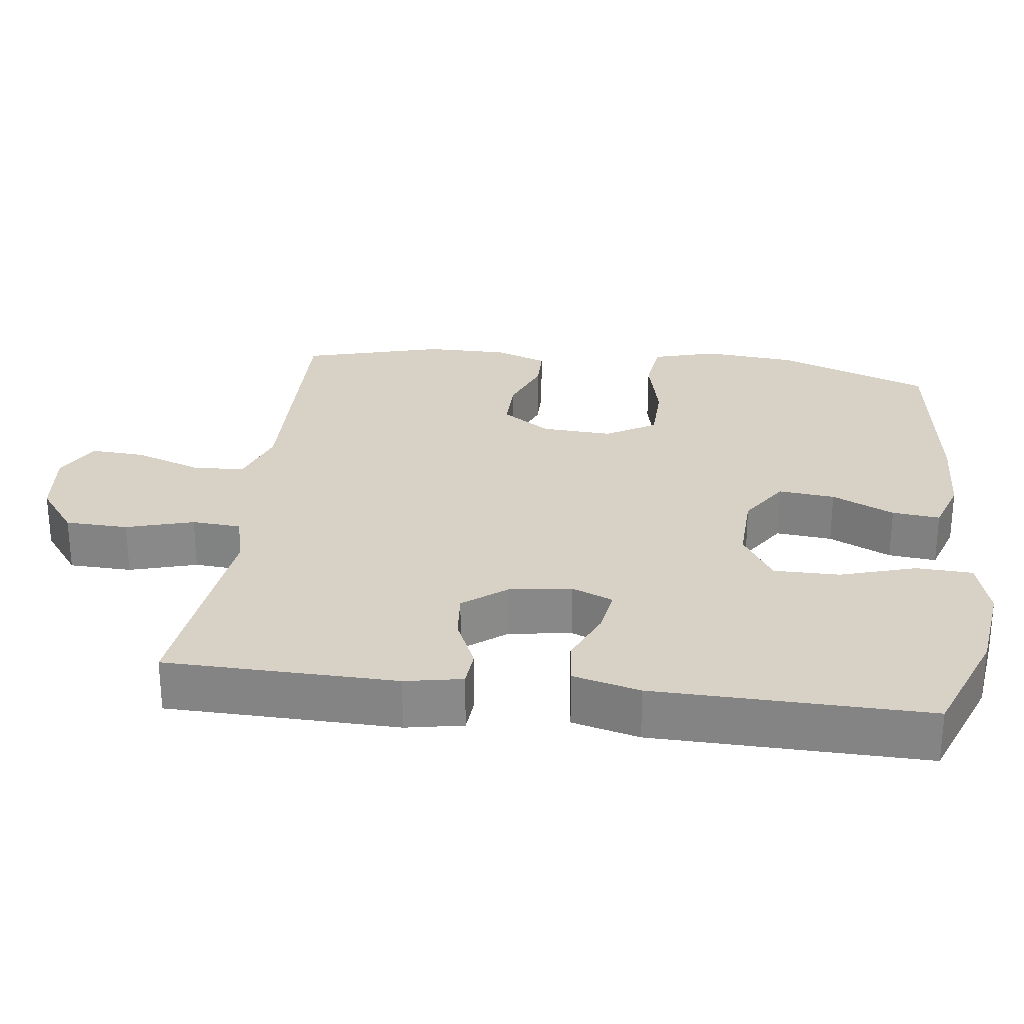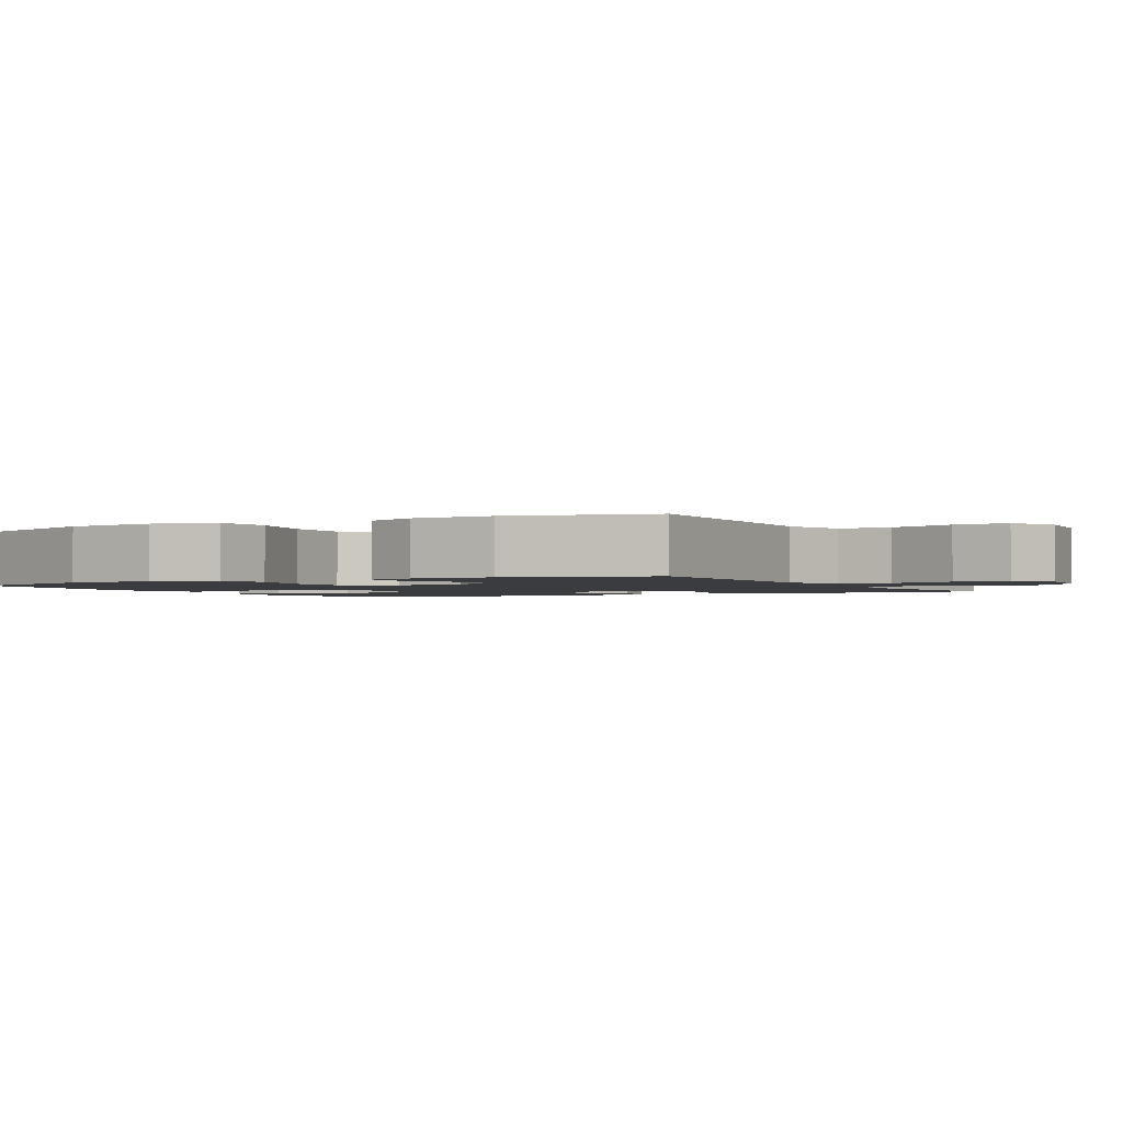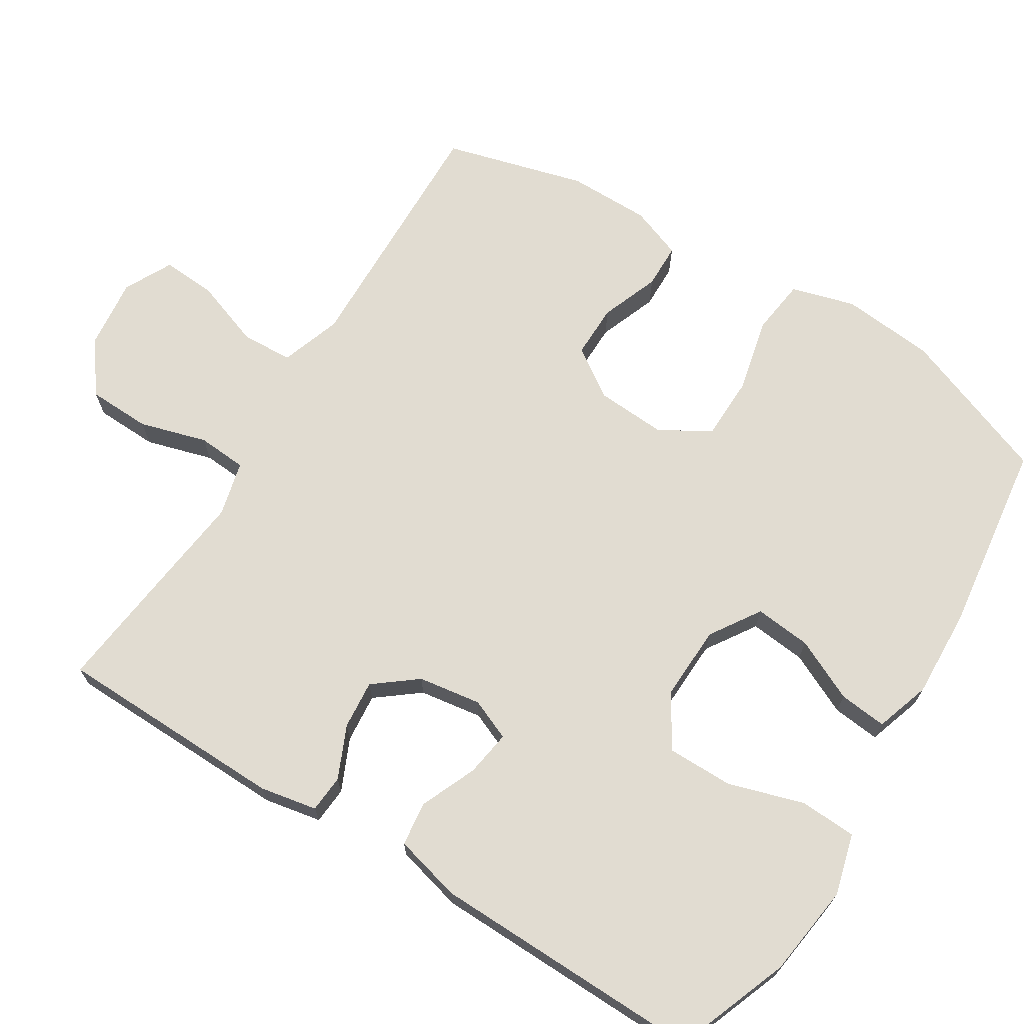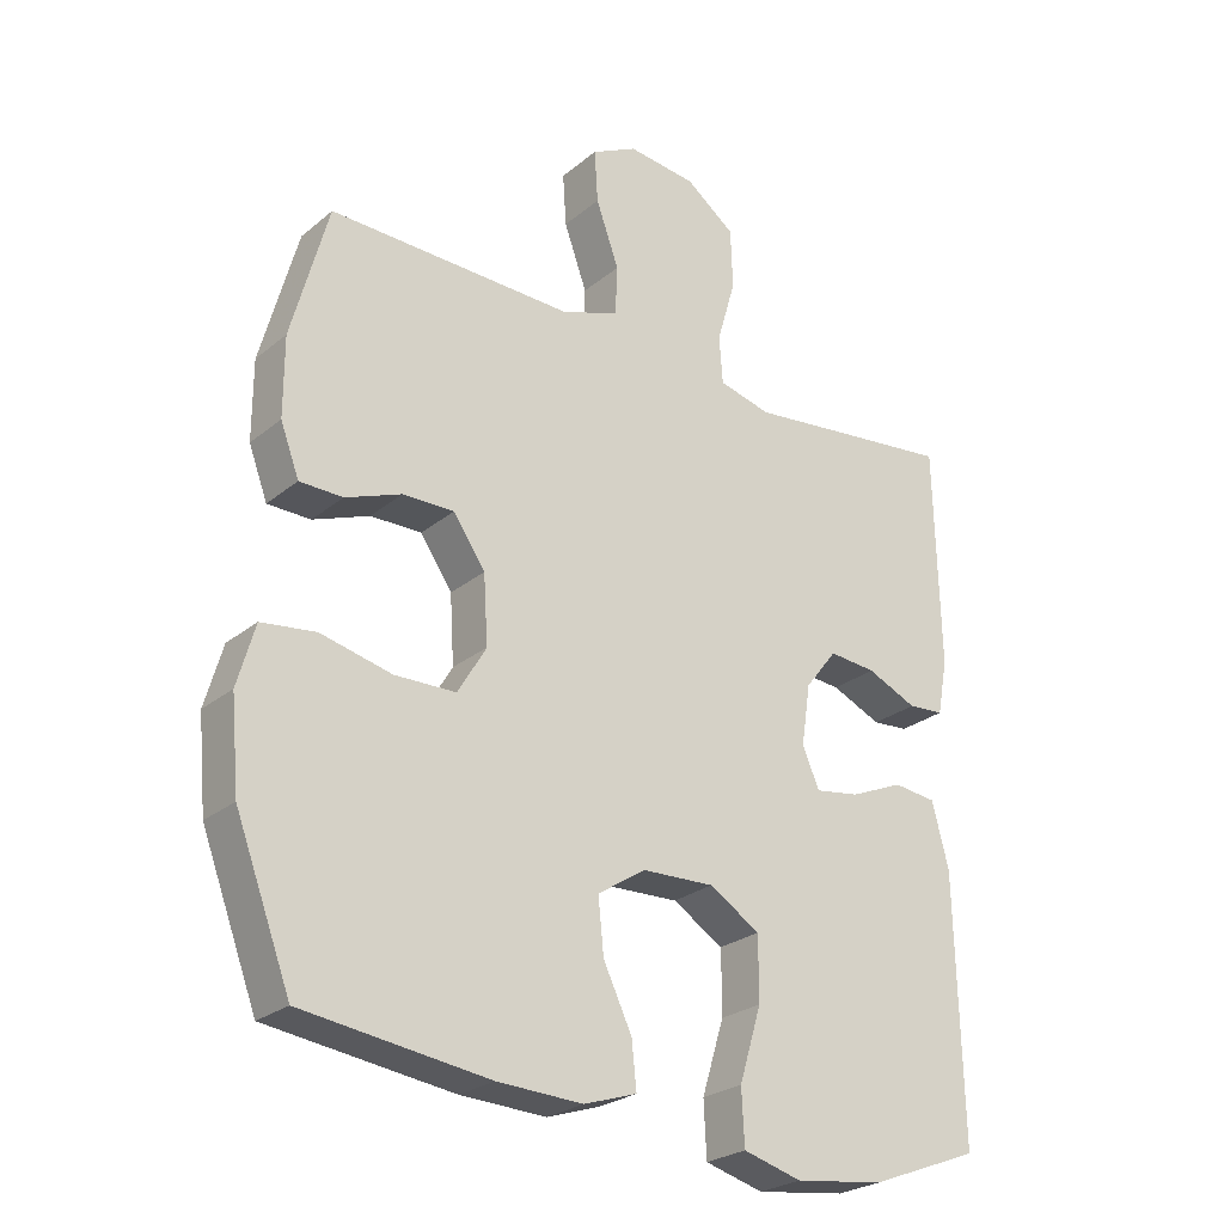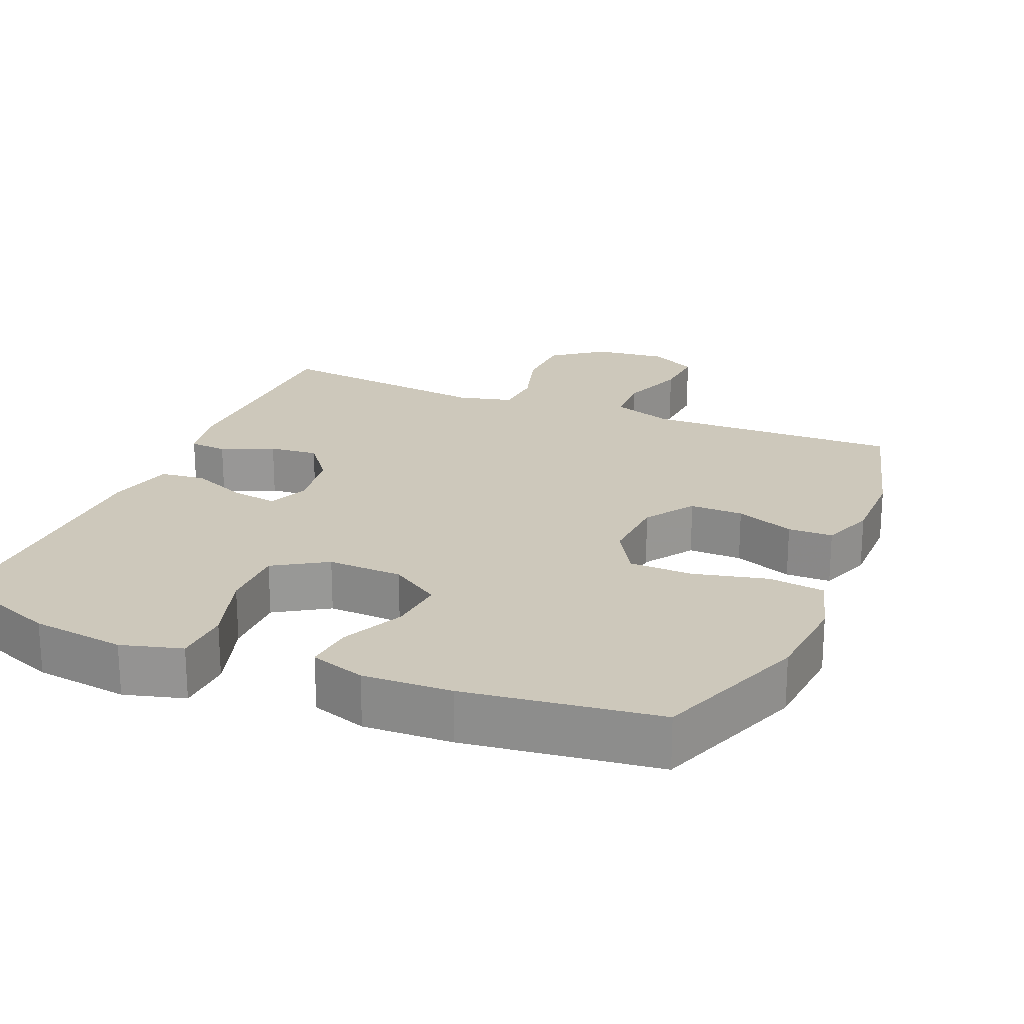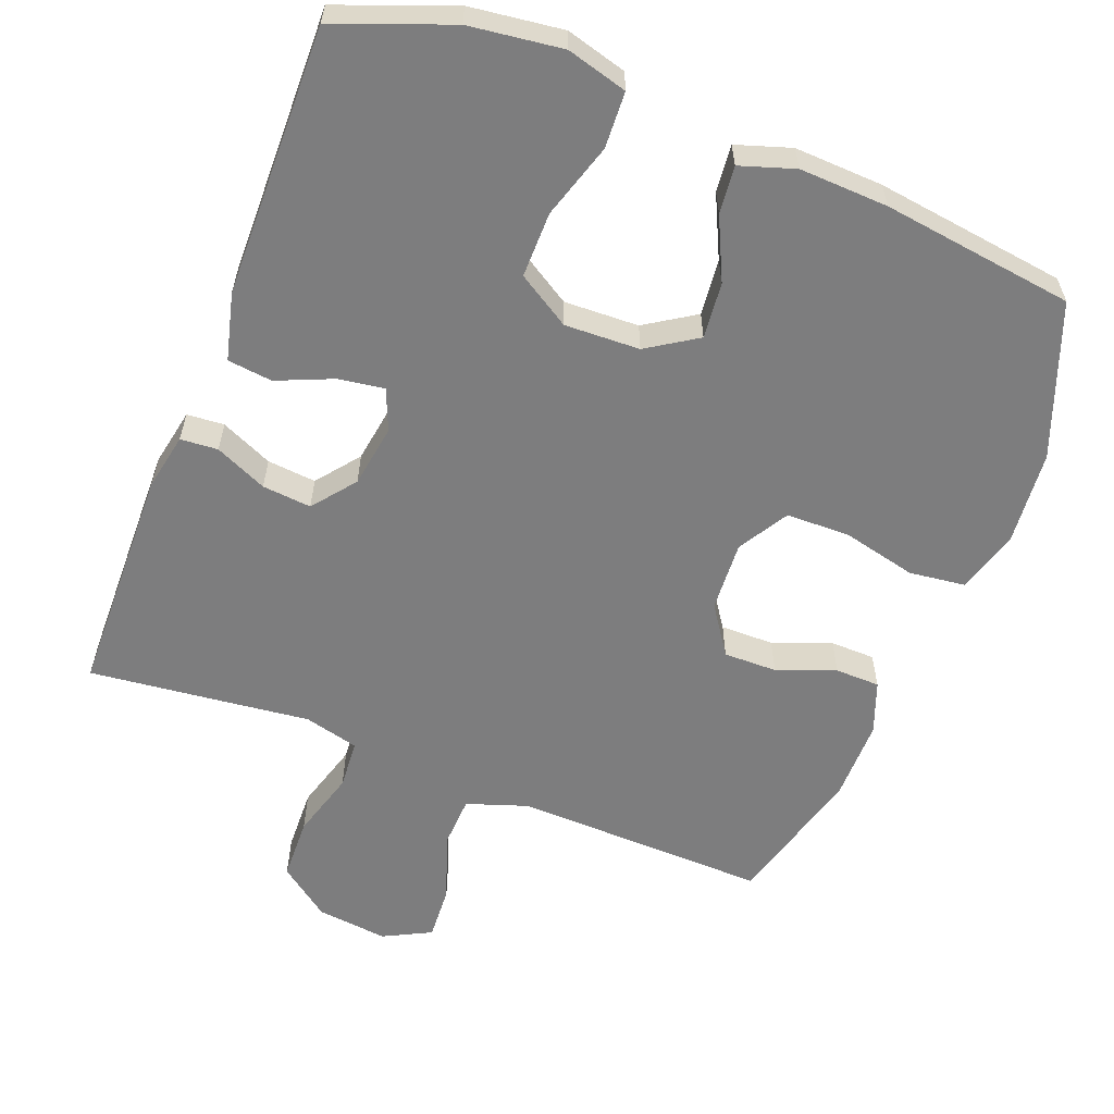
<metadata>
{"format":"obj","ext":"obj","renderer":"f3d","projection":"perspective","resolution":1024,"background":"white","views":[{"elev":27.3,"azim":97.1,"up":"+Y"},{"elev":-1.8,"azim":-61.0,"up":"+Y"},{"elev":69.2,"azim":121.8,"up":"+Y"},{"elev":-25.7,"azim":-37.9,"up":"+Z"},{"elev":21.9,"azim":-157.5,"up":"+Y"},{"elev":-59.1,"azim":158.6,"up":"+Y"}]}
</metadata>
<code>
v 0.5 0.07 0.5
v 0.507 0.07 0.181
v 0.492 0.07 0.102
v 0.44 0.07 0.098
v 0.368 0.07 0.13
v 0.3 0.07 0.136
v 0.254 0.07 0.077
v 0.241 0.07 -0.01
v 0.265 0.07 -0.067
v 0.329 0.07 -0.057
v 0.406 0.07 -0.024
v 0.468 0.07 -0.031
v 0.492 0.07 -0.124
v 0.5 0.07 -0.5
v 0.341 0.07 -0.561
v 0.212 0.07 -0.578
v 0.128 0.07 -0.555
v 0.124 0.07 -0.477
v 0.156 0.07 -0.372
v 0.156 0.07 -0.281
v 0.083 0.07 -0.236
v -0.021 0.07 -0.24
v -0.09 0.07 -0.285
v -0.082 0.07 -0.363
v -0.041 0.07 -0.449
v -0.034 0.07 -0.515
v -0.11 0.07 -0.54
v -0.233 0.07 -0.535
v -0.5 0.07 -0.5
v -0.58 0.07 -0.289
v -0.592 0.07 -0.16
v -0.567 0.07 -0.072
v -0.489 0.07 -0.062
v -0.386 0.07 -0.086
v -0.298 0.07 -0.084
v -0.257 0.07 -0.015
v -0.263 0.07 0.083
v -0.309 0.07 0.15
v -0.383 0.07 0.149
v -0.464 0.07 0.118
v -0.526 0.07 0.119
v -0.553 0.07 0.191
v -0.553 0.07 0.305
v -0.5 0.07 0.5
v -0.277 0.07 0.495
v -0.148 0.07 0.492
v -0.064 0.07 0.521
v -0.061 0.07 0.593
v -0.094 0.07 0.685
v -0.099 0.07 0.761
v -0.033 0.07 0.795
v 0.066 0.07 0.784
v 0.137 0.07 0.731
v 0.14 0.07 0.644
v 0.113 0.07 0.551
v 0.118 0.07 0.483
v 0.194 0.07 0.464
v 0.311 0.07 0.478
v 0.5 0 0.5
v 0.507 0 0.181
v 0.492 0 0.102
v 0.44 0 0.098
v 0.368 0 0.13
v 0.3 0 0.136
v 0.254 0 0.077
v 0.241 0 -0.01
v 0.265 0 -0.067
v 0.329 0 -0.057
v 0.406 0 -0.024
v 0.468 0 -0.031
v 0.492 0 -0.124
v 0.5 0 -0.5
v 0.341 0 -0.561
v 0.212 0 -0.578
v 0.128 0 -0.555
v 0.124 0 -0.477
v 0.156 0 -0.372
v 0.156 0 -0.281
v 0.083 0 -0.236
v -0.021 0 -0.24
v -0.09 0 -0.285
v -0.082 0 -0.363
v -0.041 0 -0.449
v -0.034 0 -0.515
v -0.11 0 -0.54
v -0.233 0 -0.535
v -0.5 0 -0.5
v -0.58 0 -0.289
v -0.592 0 -0.16
v -0.567 0 -0.072
v -0.489 0 -0.062
v -0.386 0 -0.086
v -0.298 0 -0.084
v -0.257 0 -0.015
v -0.263 0 0.083
v -0.309 0 0.15
v -0.383 0 0.149
v -0.464 0 0.118
v -0.526 0 0.119
v -0.553 0 0.191
v -0.553 0 0.305
v -0.5 0 0.5
v -0.277 0 0.495
v -0.148 0 0.492
v -0.064 0 0.521
v -0.061 0 0.593
v -0.094 0 0.685
v -0.099 0 0.761
v -0.033 0 0.795
v 0.066 0 0.784
v 0.137 0 0.731
v 0.14 0 0.644
v 0.113 0 0.551
v 0.118 0 0.483
v 0.194 0 0.464
v 0.311 0 0.478
f 3 4 5
f 2 3 5
f 1 2 5
f 58 1 5
f 57 58 5
f 56 57 5 6
f 53 54 55
f 52 53 55
f 51 52 55
f 50 51 55
f 49 50 55
f 48 49 55
f 47 48 55 56
f 56 6 7
f 47 56 7
f 46 47 7
f 44 45 46
f 43 44 46
f 42 43 46
f 41 42 46
f 40 41 46
f 39 40 46
f 38 39 46
f 46 7 8
f 38 46 8
f 37 38 8
f 32 33 34
f 31 32 34
f 30 31 34
f 29 30 34
f 28 29 34
f 27 28 34
f 26 27 34
f 25 26 34
f 24 25 34
f 23 24 34 35
f 22 23 35 36
f 17 18 19
f 16 17 19
f 15 16 19
f 14 15 19
f 13 14 19
f 12 13 19
f 11 12 19
f 10 11 19
f 9 10 19 20
f 37 8 9
f 36 37 9
f 22 36 9
f 21 22 9
f 9 20 21
f 63 62 61
f 63 61 60
f 63 60 59
f 63 59 116
f 63 116 115
f 64 63 115 114
f 113 112 111
f 113 111 110
f 113 110 109
f 113 109 108
f 113 108 107
f 113 107 106
f 114 113 106 105
f 65 64 114
f 65 114 105
f 65 105 104
f 104 103 102
f 104 102 101
f 104 101 100
f 104 100 99
f 104 99 98
f 104 98 97
f 104 97 96
f 66 65 104
f 66 104 96
f 66 96 95
f 92 91 90
f 92 90 89
f 92 89 88
f 92 88 87
f 92 87 86
f 92 86 85
f 92 85 84
f 92 84 83
f 92 83 82
f 93 92 82 81
f 94 93 81 80
f 77 76 75
f 77 75 74
f 77 74 73
f 77 73 72
f 77 72 71
f 77 71 70
f 77 70 69
f 77 69 68
f 78 77 68 67
f 67 66 95
f 67 95 94
f 67 94 80
f 67 80 79
f 79 78 67
f 1 59 60 2
f 2 60 61 3
f 3 61 62 4
f 4 62 63 5
f 5 63 64 6
f 6 64 65 7
f 7 65 66 8
f 8 66 67 9
f 9 67 68 10
f 10 68 69 11
f 11 69 70 12
f 12 70 71 13
f 13 71 72 14
f 14 72 73 15
f 15 73 74 16
f 16 74 75 17
f 17 75 76 18
f 18 76 77 19
f 19 77 78 20
f 20 78 79 21
f 21 79 80 22
f 22 80 81 23
f 23 81 82 24
f 24 82 83 25
f 25 83 84 26
f 26 84 85 27
f 27 85 86 28
f 28 86 87 29
f 29 87 88 30
f 30 88 89 31
f 31 89 90 32
f 32 90 91 33
f 33 91 92 34
f 34 92 93 35
f 35 93 94 36
f 36 94 95 37
f 37 95 96 38
f 38 96 97 39
f 39 97 98 40
f 40 98 99 41
f 41 99 100 42
f 42 100 101 43
f 43 101 102 44
f 44 102 103 45
f 45 103 104 46
f 46 104 105 47
f 47 105 106 48
f 48 106 107 49
f 49 107 108 50
f 50 108 109 51
f 51 109 110 52
f 52 110 111 53
f 53 111 112 54
f 54 112 113 55
f 55 113 114 56
f 56 114 115 57
f 57 115 116 58
f 58 116 59 1

</code>
